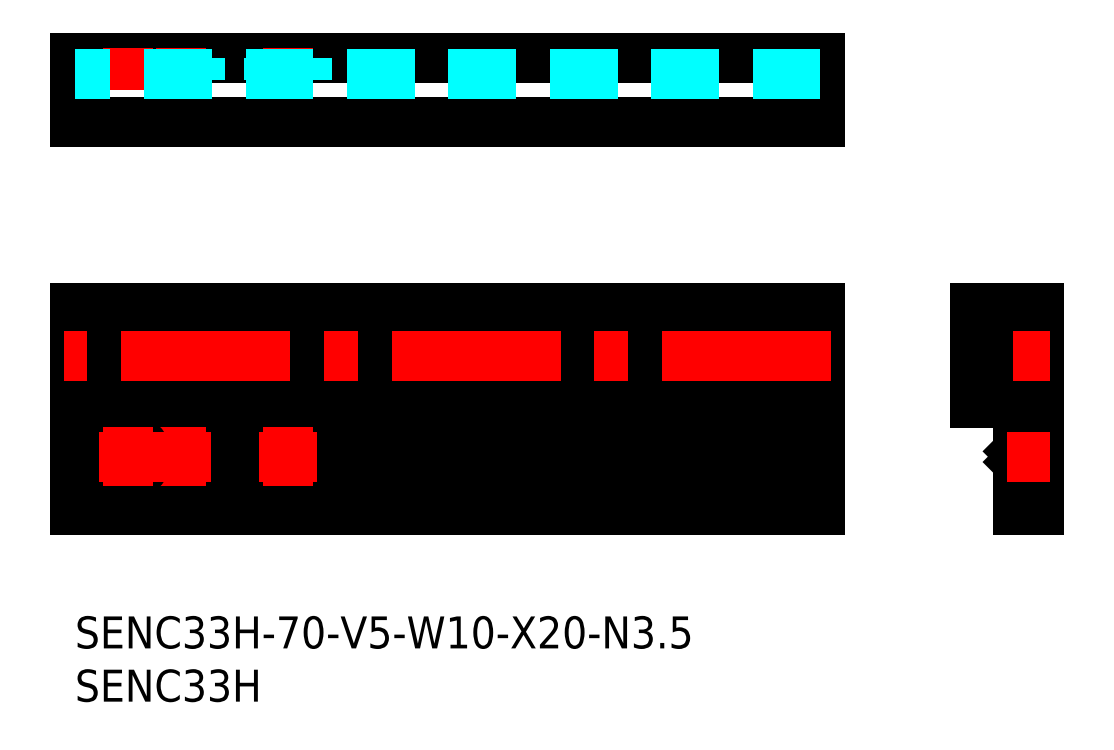
<metadata>
{"format":"dxf","ext":"dxf","renderer":"ezdxf+matplotlib","layout":"modelspace","background":"white","min_lineweight":24,"dpi":150}
</metadata>
<code>
0
SECTION
2
ENTITIES
0
INSERT
8
MSM_CONTINUOUS
2
*U33
10
0
20
0
30
0
0
INSERT
8
MSM_CONTINUOUS
2
*U34
10
0
20
0
30
0
0
LINE
8
MSM_DASHED
10
70
20
21.65
30
0
11
0
21
21.65
31
0
0
LINE
8
MSM_DASHED
10
70
20
27.35
30
0
11
0
21
27.35
31
0
0
LINE
8
MSM_CONTINUOUS
10
70
20
15
30
0
11
21.75
21
15
31
0
0
LINE
8
MSM_CONTINUOUS
10
70
20
10
30
0
11
0
21
10
31
0
0
LINE
8
MSM_CONTINUOUS
10
70
20
14.5
30
0
11
21.68
21
14.5
31
0
0
LINE
8
MSM_CONTINUOUS
10
18.32
20
14.5
30
0
11
11.68
21
14.5
31
0
0
LINE
8
MSM_CONTINUOUS
10
8.323
20
14.5
30
0
11
6.677
21
14.5
31
0
0
LINE
8
MSM_CONTINUOUS
10
18.25
20
15
30
0
11
11.75
21
15
31
0
0
LINE
8
MSM_CONTINUOUS
10
3.323
20
14.5
30
0
11
0
21
14.5
31
0
0
LINE
8
MSM_CONTINUOUS
10
3.25
20
15
30
0
11
0
21
15
31
0
0
LINE
8
MSM_CONTINUOUS
10
3.323
20
15.5
30
0
11
0
21
15.5
31
0
0
LINE
8
MSM_CONTINUOUS
10
8.323
20
15.5
30
0
11
6.677
21
15.5
31
0
0
LINE
8
MSM_CONTINUOUS
10
18.32
20
15.5
30
0
11
11.68
21
15.5
31
0
0
LINE
8
MSM_CONTINUOUS
10
70
20
15.5
30
0
11
21.68
21
15.5
31
0
0
LINE
8
MSM_CONTINUOUS
10
0
20
29
30
0
11
0
21
10
31
0
0
LINE
8
MSM_CONTINUOUS
10
70
20
20
30
0
11
0
21
20
31
0
0
LINE
8
MSM_CONTINUOUS
10
70
20
29
30
0
11
70
21
10
31
0
0
LINE
8
MSM_CONTINUOUS
10
70
20
22.8
30
0
11
0
21
22.8
31
0
0
LINE
8
MSM_CONTINUOUS
10
70
20
26.2
30
0
11
0
21
26.2
31
0
0
LINE
8
MSM_CONTINUOUS
10
70
20
29
30
0
11
0
21
29
31
0
0
LINE
8
MSM_DASHED
10
88.54
20
13.25
30
0
11
90.54
21
13.25
31
0
0
LINE
8
MSM_DASHED
10
90.54
20
16.75
30
0
11
88.54
21
16.75
31
0
0
LINE
8
MSM_CONTINUOUS
10
88.54
20
15.5
30
0
11
89.04
21
15
31
0
0
LINE
8
MSM_CONTINUOUS
10
90.54
20
10
30
0
11
90.54
21
29
31
0
0
LINE
8
MSM_CONTINUOUS
10
90.54
20
29
30
0
11
84.54
21
29
31
0
0
LINE
8
MSM_CONTINUOUS
10
84.54
20
29
30
0
11
84.54
21
26.2
31
0
0
LINE
8
MSM_CONTINUOUS
10
84.54
20
26.2
30
0
11
86.04
21
26.2
31
0
0
LINE
8
MSM_CONTINUOUS
10
86.04
20
26.2
30
0
11
86.04
21
27.35
31
0
0
LINE
8
MSM_CONTINUOUS
10
86.04
20
27.35
30
0
11
89.04
21
27.35
31
0
0
LINE
8
MSM_CONTINUOUS
10
89.04
20
27.35
30
0
11
89.04
21
21.65
31
0
0
LINE
8
MSM_CONTINUOUS
10
89.04
20
21.65
30
0
11
86.04
21
21.65
31
0
0
LINE
8
MSM_CONTINUOUS
10
86.04
20
21.65
30
0
11
86.04
21
22.8
31
0
0
LINE
8
MSM_CONTINUOUS
10
86.04
20
22.8
30
0
11
84.54
21
22.8
31
0
0
LINE
8
MSM_CONTINUOUS
10
84.54
20
22.8
30
0
11
84.54
21
20
31
0
0
LINE
8
MSM_CONTINUOUS
10
84.54
20
20
30
0
11
88.54
21
20
31
0
0
LINE
8
MSM_CONTINUOUS
10
88.54
20
20
30
0
11
88.54
21
15.5
31
0
0
LINE
8
MSM_CONTINUOUS
10
88.54
20
14.5
30
0
11
88.54
21
10
31
0
0
LINE
8
MSM_CONTINUOUS
10
89.04
20
15
30
0
11
88.54
21
14.5
31
0
0
LINE
8
MSM_CONTINUOUS
10
88.54
20
10
30
0
11
90.54
21
10
31
0
0
LINE
8
MSM_DASHED
10
70
20
50.4
30
0
11
0
21
50.4
31
0
0
LINE
8
MSM_DASHED
10
70
20
47.9
30
0
11
0
21
47.9
31
0
0
LINE
8
MSM_CONTINUOUS
10
0
20
52.4
30
0
11
0
21
46.4
31
0
0
LINE
8
MSM_CONTINUOUS
10
70
20
46.4
30
0
11
0
21
46.4
31
0
0
LINE
8
MSM_CONTINUOUS
10
70
20
52.4
30
0
11
70
21
46.4
31
0
0
LINE
8
MSM_CONTINUOUS
10
70
20
52.4
30
0
11
0
21
52.4
31
0
0
LINE
8
MSM_CENTER
10
91.54
20
15
30
0
11
87.54
21
15
31
0
0
LINE
8
MSM_DASHED
10
21.75
20
50.4
30
0
11
21.75
21
52.4
31
0
0
LINE
8
MSM_DASHED
10
18.25
20
52.4
30
0
11
18.25
21
50.4
31
0
0
LINE
8
MSM_CENTER
10
20
20
53.4
30
0
11
20
21
49.4
31
0
0
CIRCLE
8
MSM_CONTINUOUS
10
20
20
15
30
0
40
1.75
0
LINE
8
MSM_CENTER
10
22.75
20
15
30
0
11
17.25
21
15
31
0
0
LINE
8
MSM_CENTER
10
20
20
17.75
30
0
11
20
21
12.25
31
0
0
LINE
8
MSM_DASHED
10
11.75
20
50.4
30
0
11
11.75
21
52.4
31
0
0
LINE
8
MSM_DASHED
10
8.25
20
52.4
30
0
11
8.25
21
50.4
31
0
0
LINE
8
MSM_CENTER
10
10
20
53.4
30
0
11
10
21
49.4
31
0
0
CIRCLE
8
MSM_CONTINUOUS
10
10
20
15
30
0
40
1.75
0
LINE
8
MSM_CENTER
10
10
20
17.75
30
0
11
10
21
12.25
31
0
0
LINE
8
MSM_DASHED
10
6.75
20
50.4
30
0
11
6.75
21
52.4
31
0
0
LINE
8
MSM_DASHED
10
3.25
20
52.4
30
0
11
3.25
21
50.4
31
0
0
LINE
8
MSM_CENTER
10
5
20
53.4
30
0
11
5
21
49.4
31
0
0
CIRCLE
8
MSM_CONTINUOUS
10
5
20
15
30
0
40
1.75
0
LINE
8
MSM_CENTER
10
5
20
17.75
30
0
11
5
21
12.25
31
0
0
LINE
8
MSM_DASHED
10
70
20
50.9
30
0
11
0
21
50.9
31
0
0
LINE
8
MSM_CENTER
10
91.54
20
24.5
30
0
11
88.04
21
24.5
31
0
0
LINE
8
MSM_CENTER
10
71
20
24.5
30
0
11
-1
21
24.5
31
0
0
LINE
8
MSM_CENTER
10
12.75
20
15
30
0
11
2.25
21
15
31
0
0
ENDSEC
0
EOF

</code>
